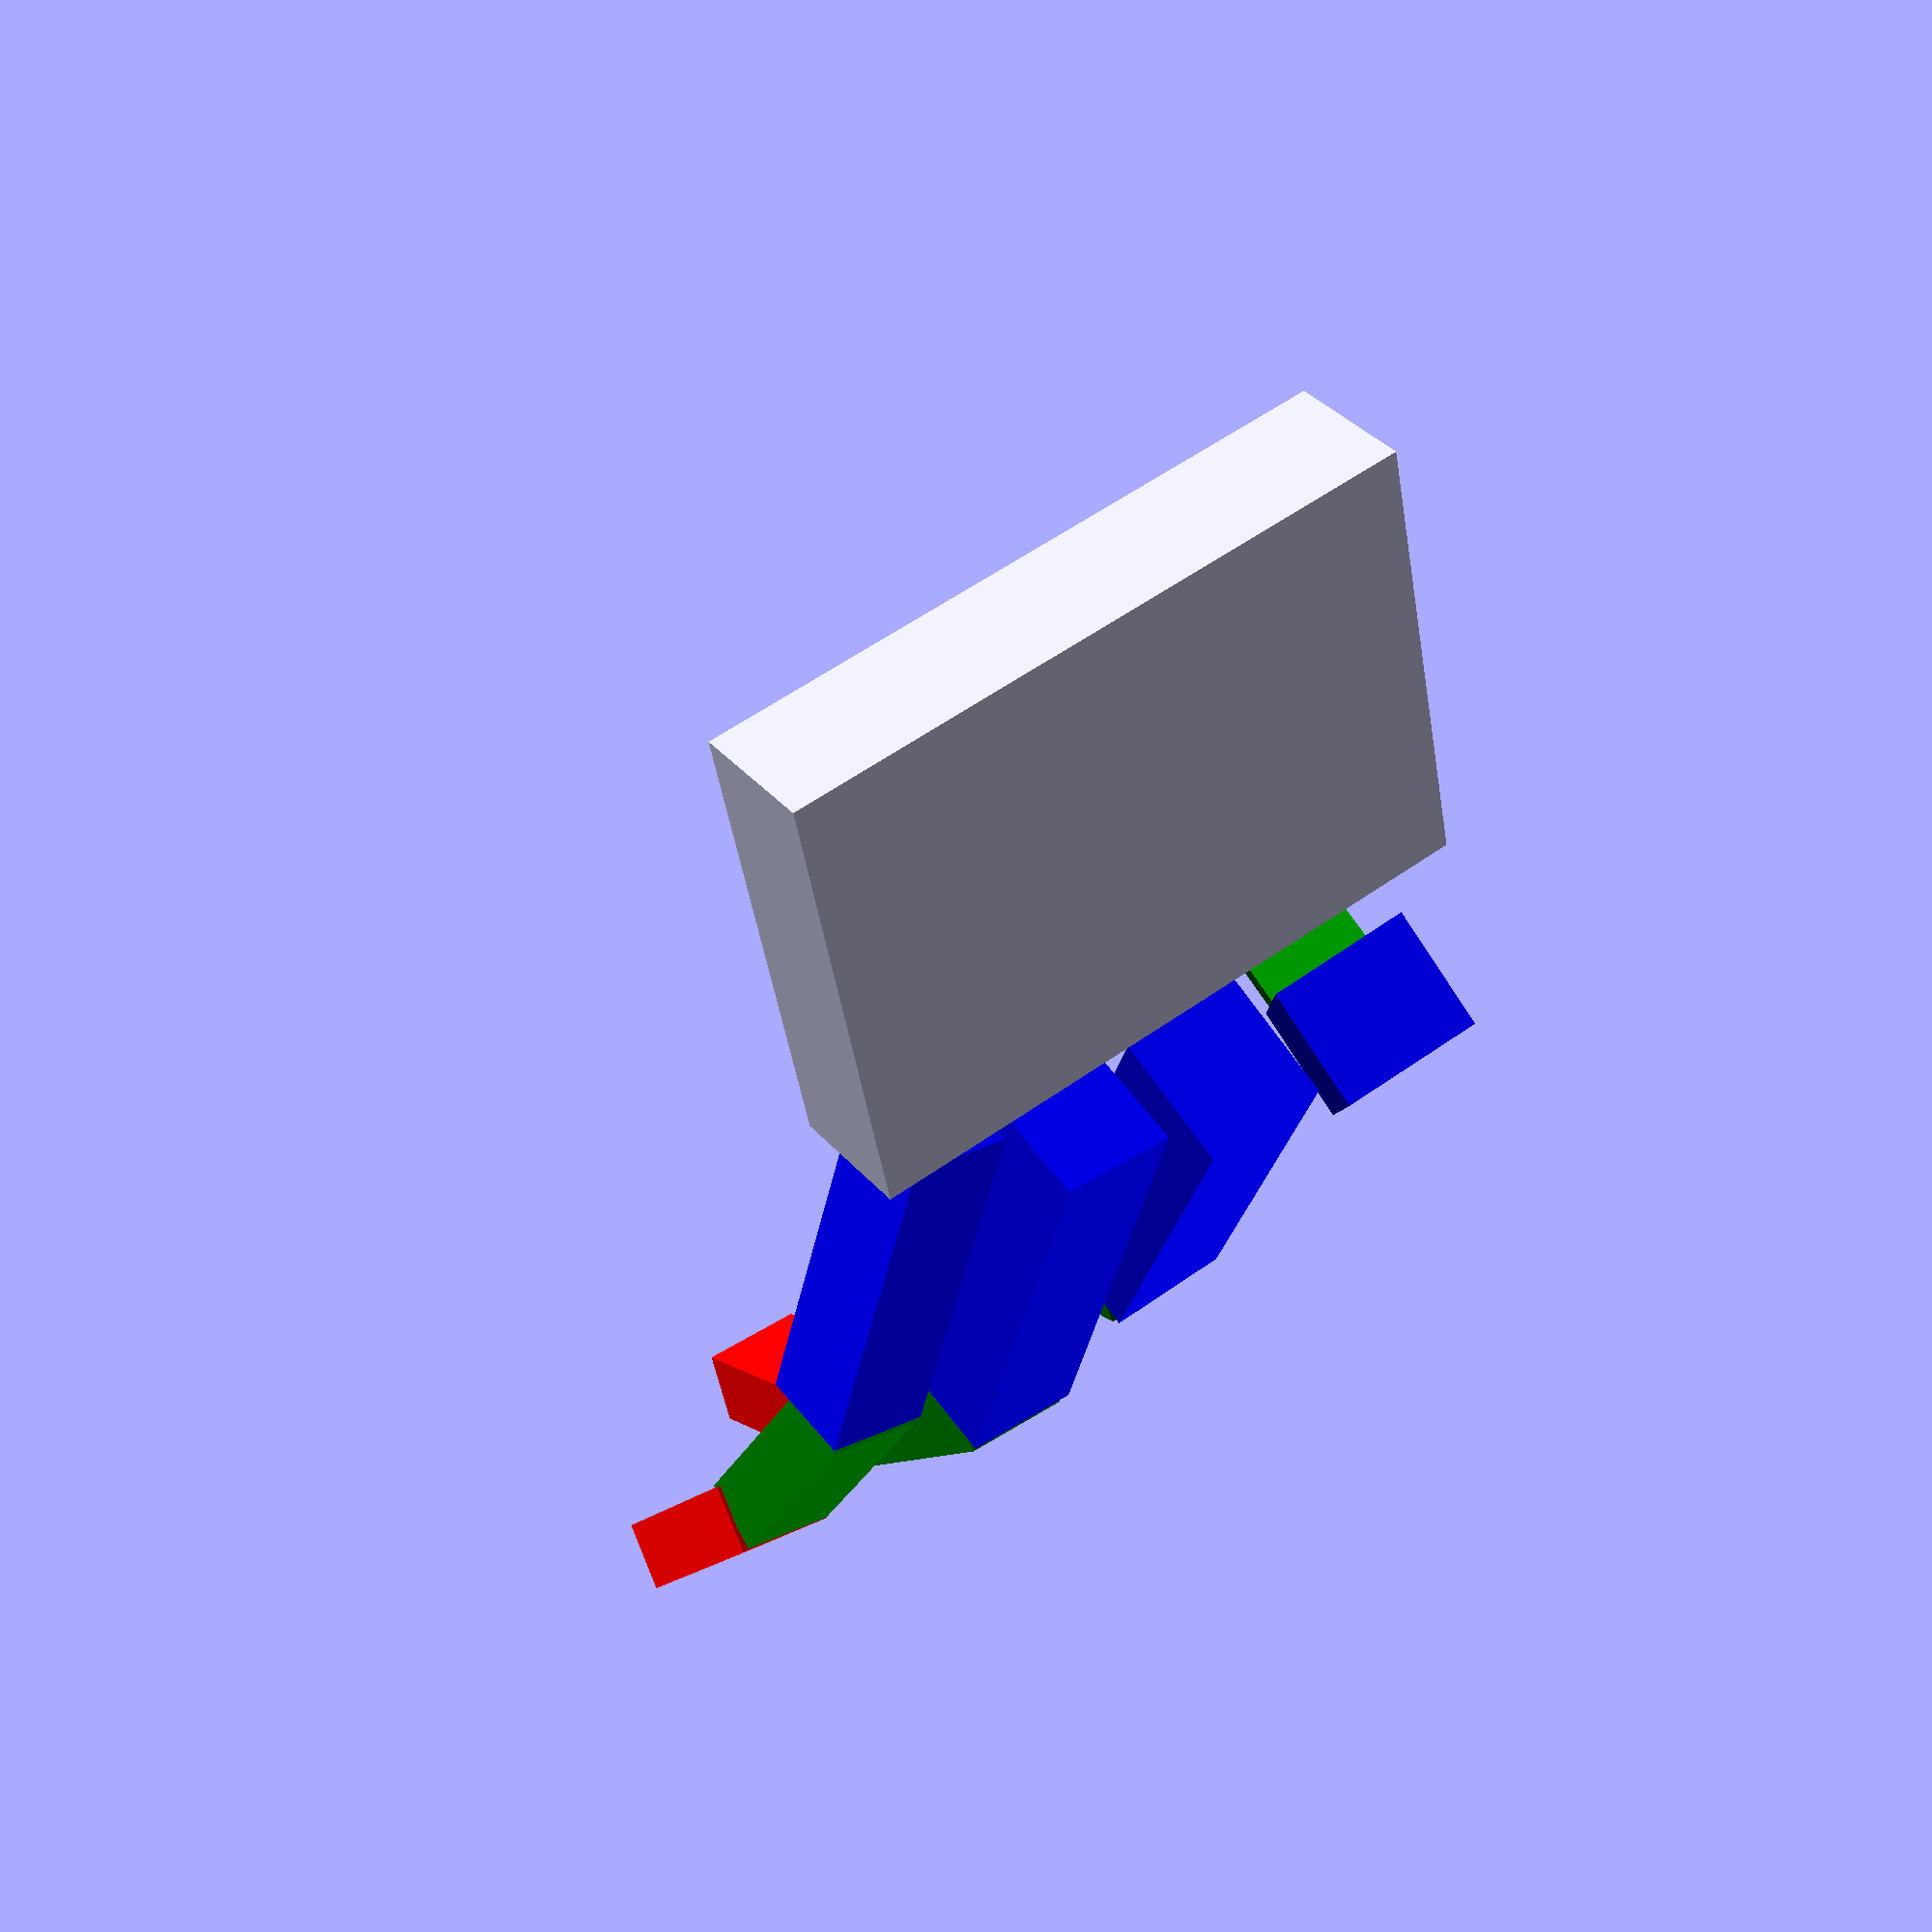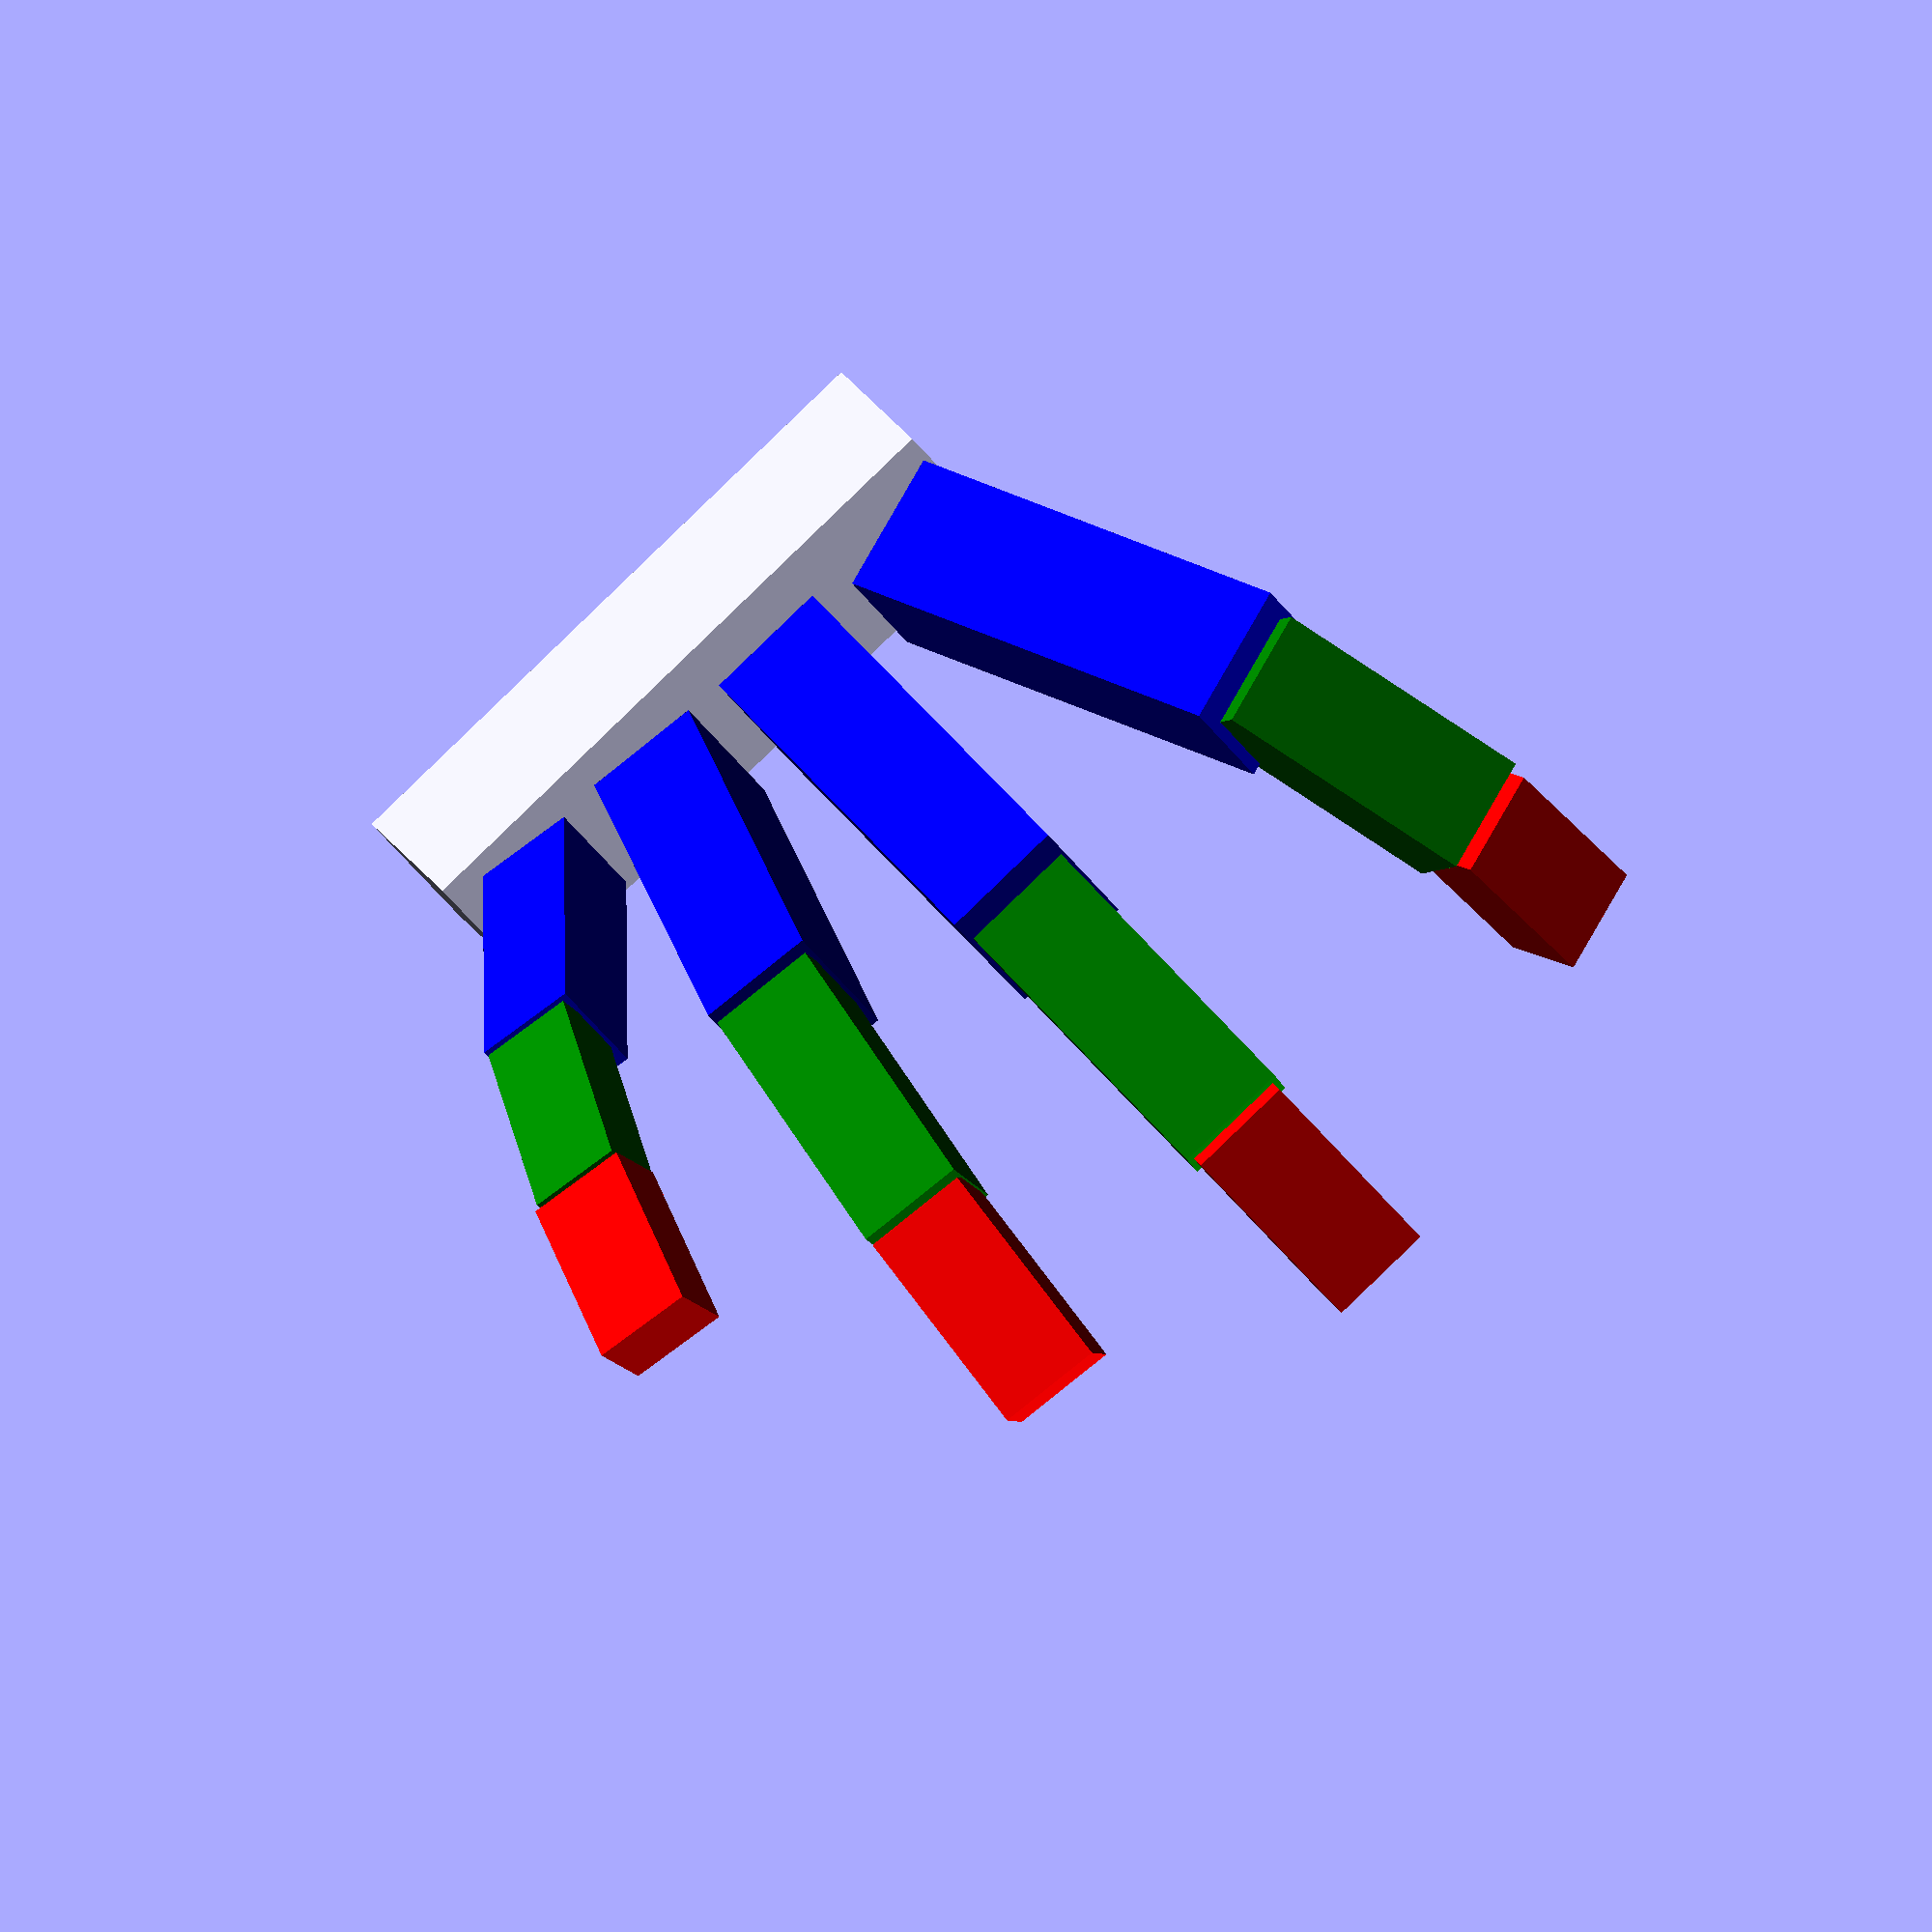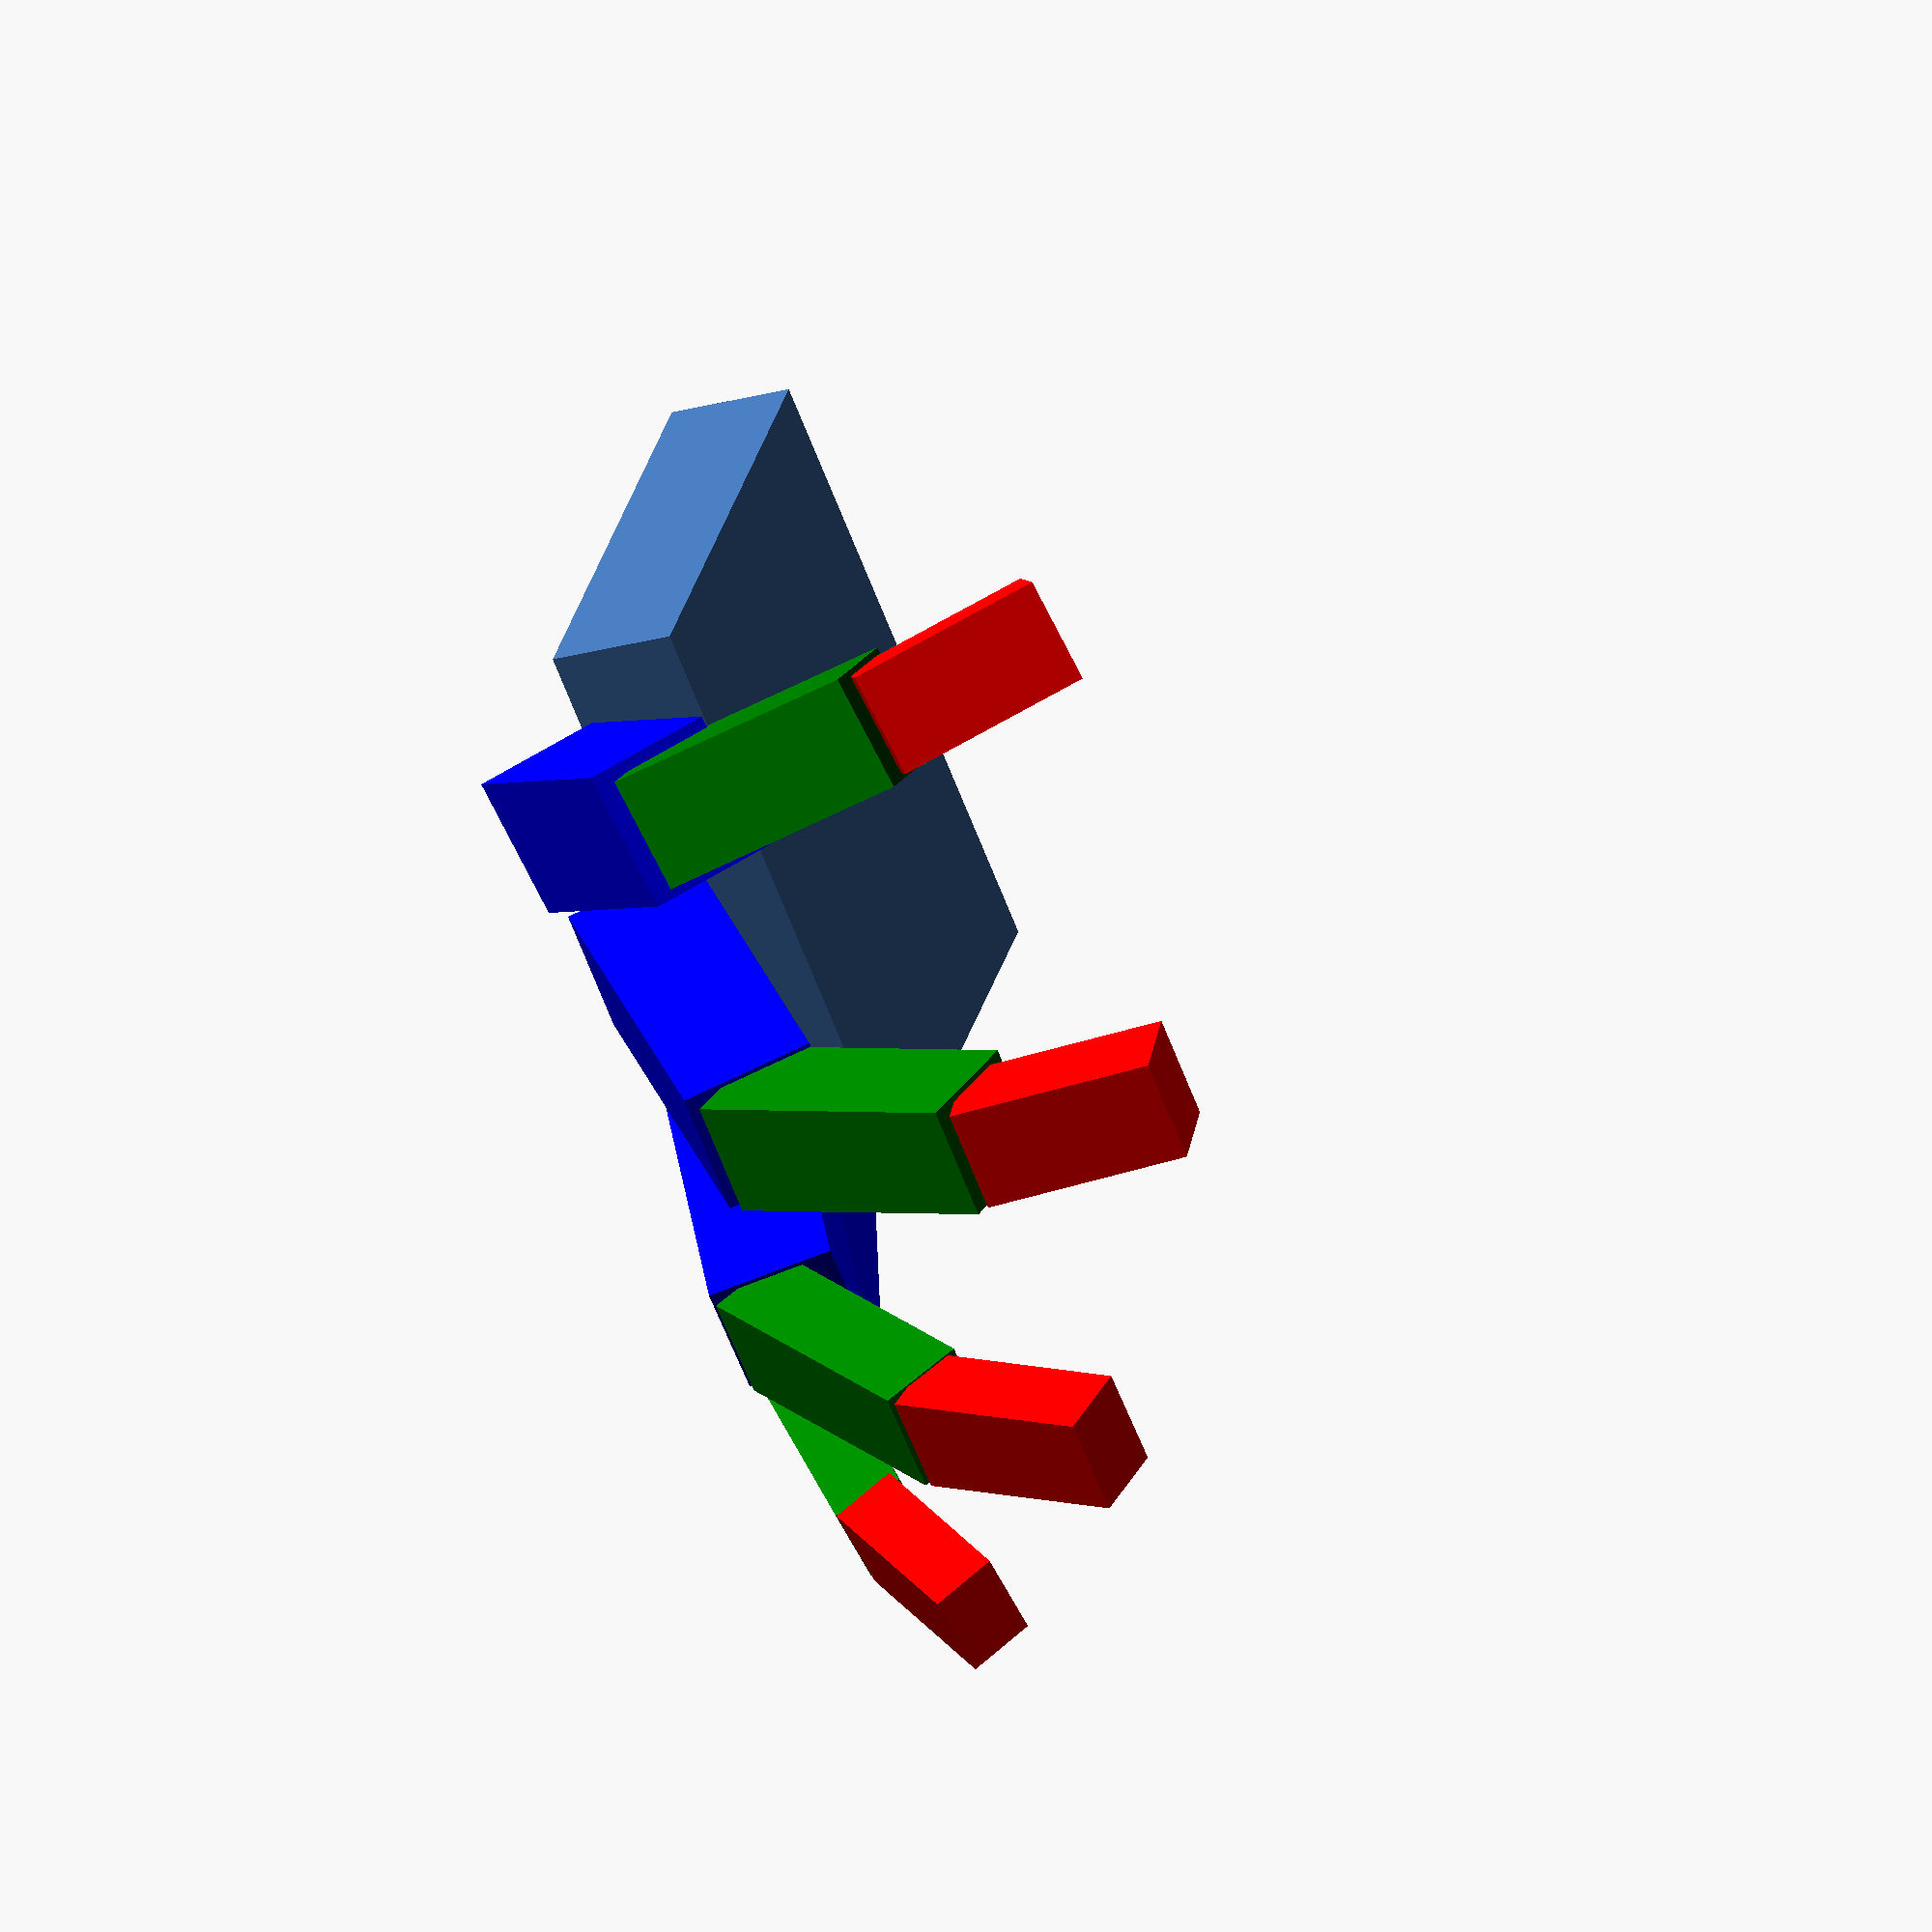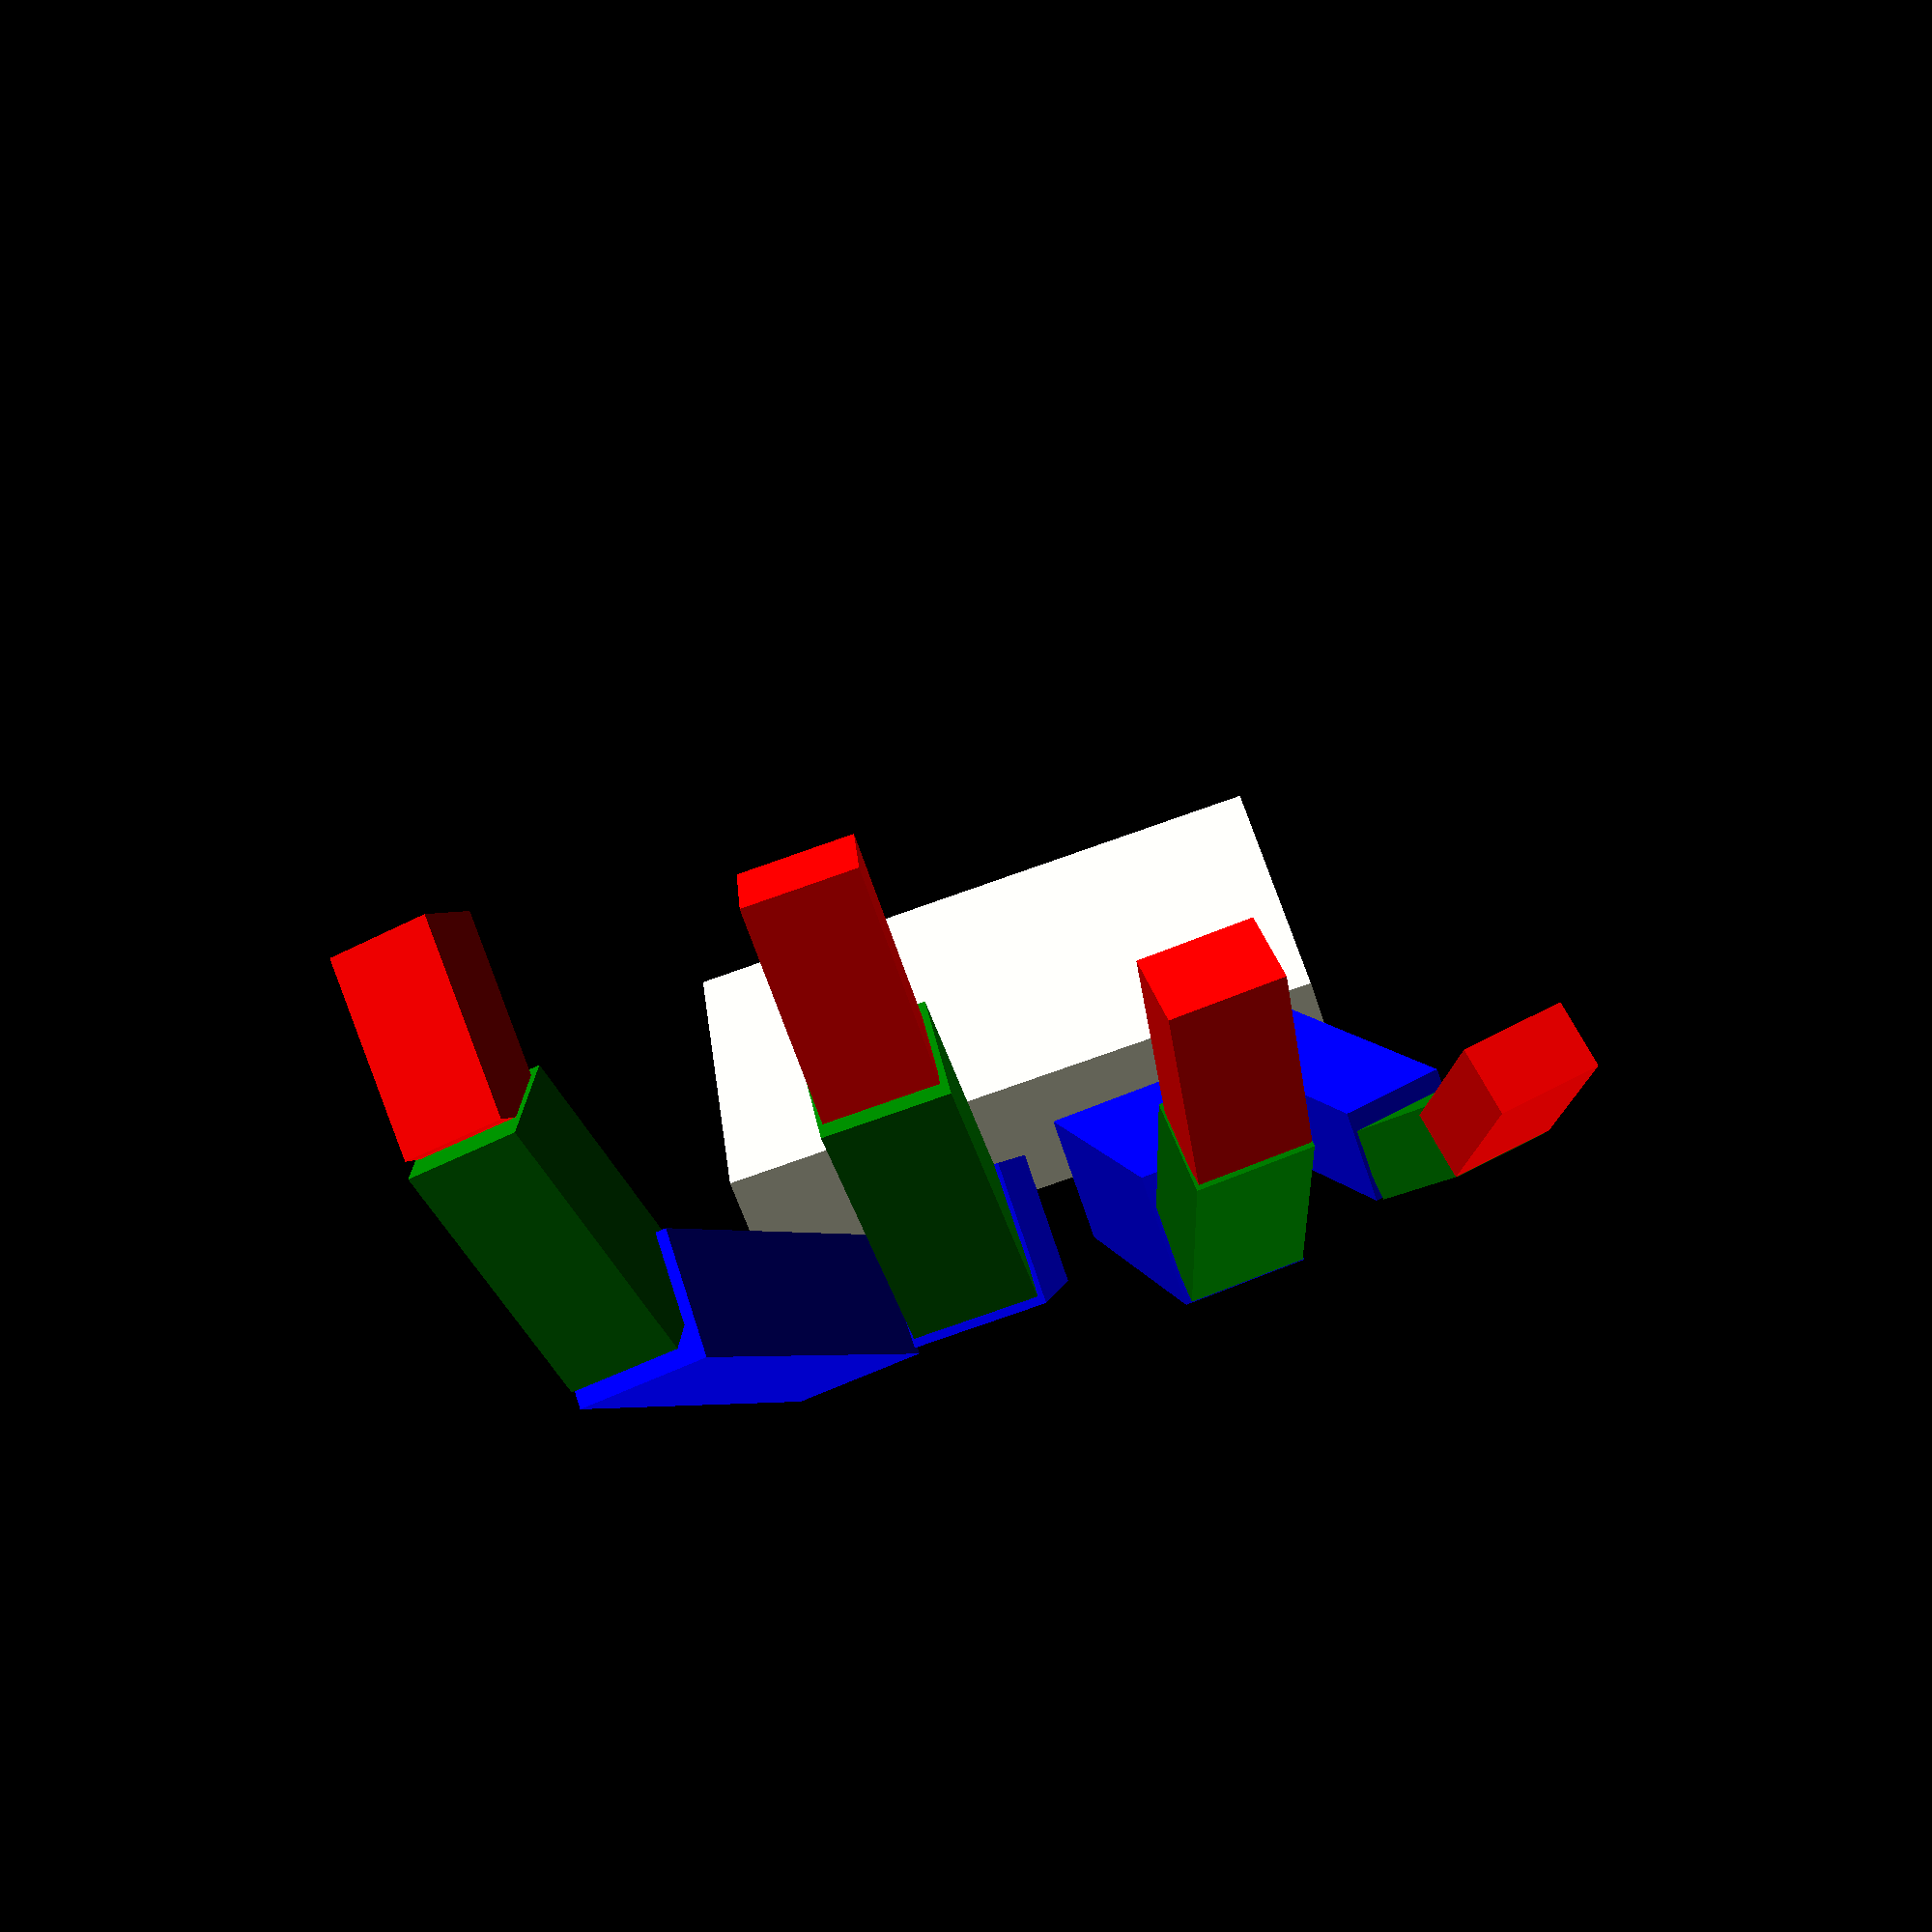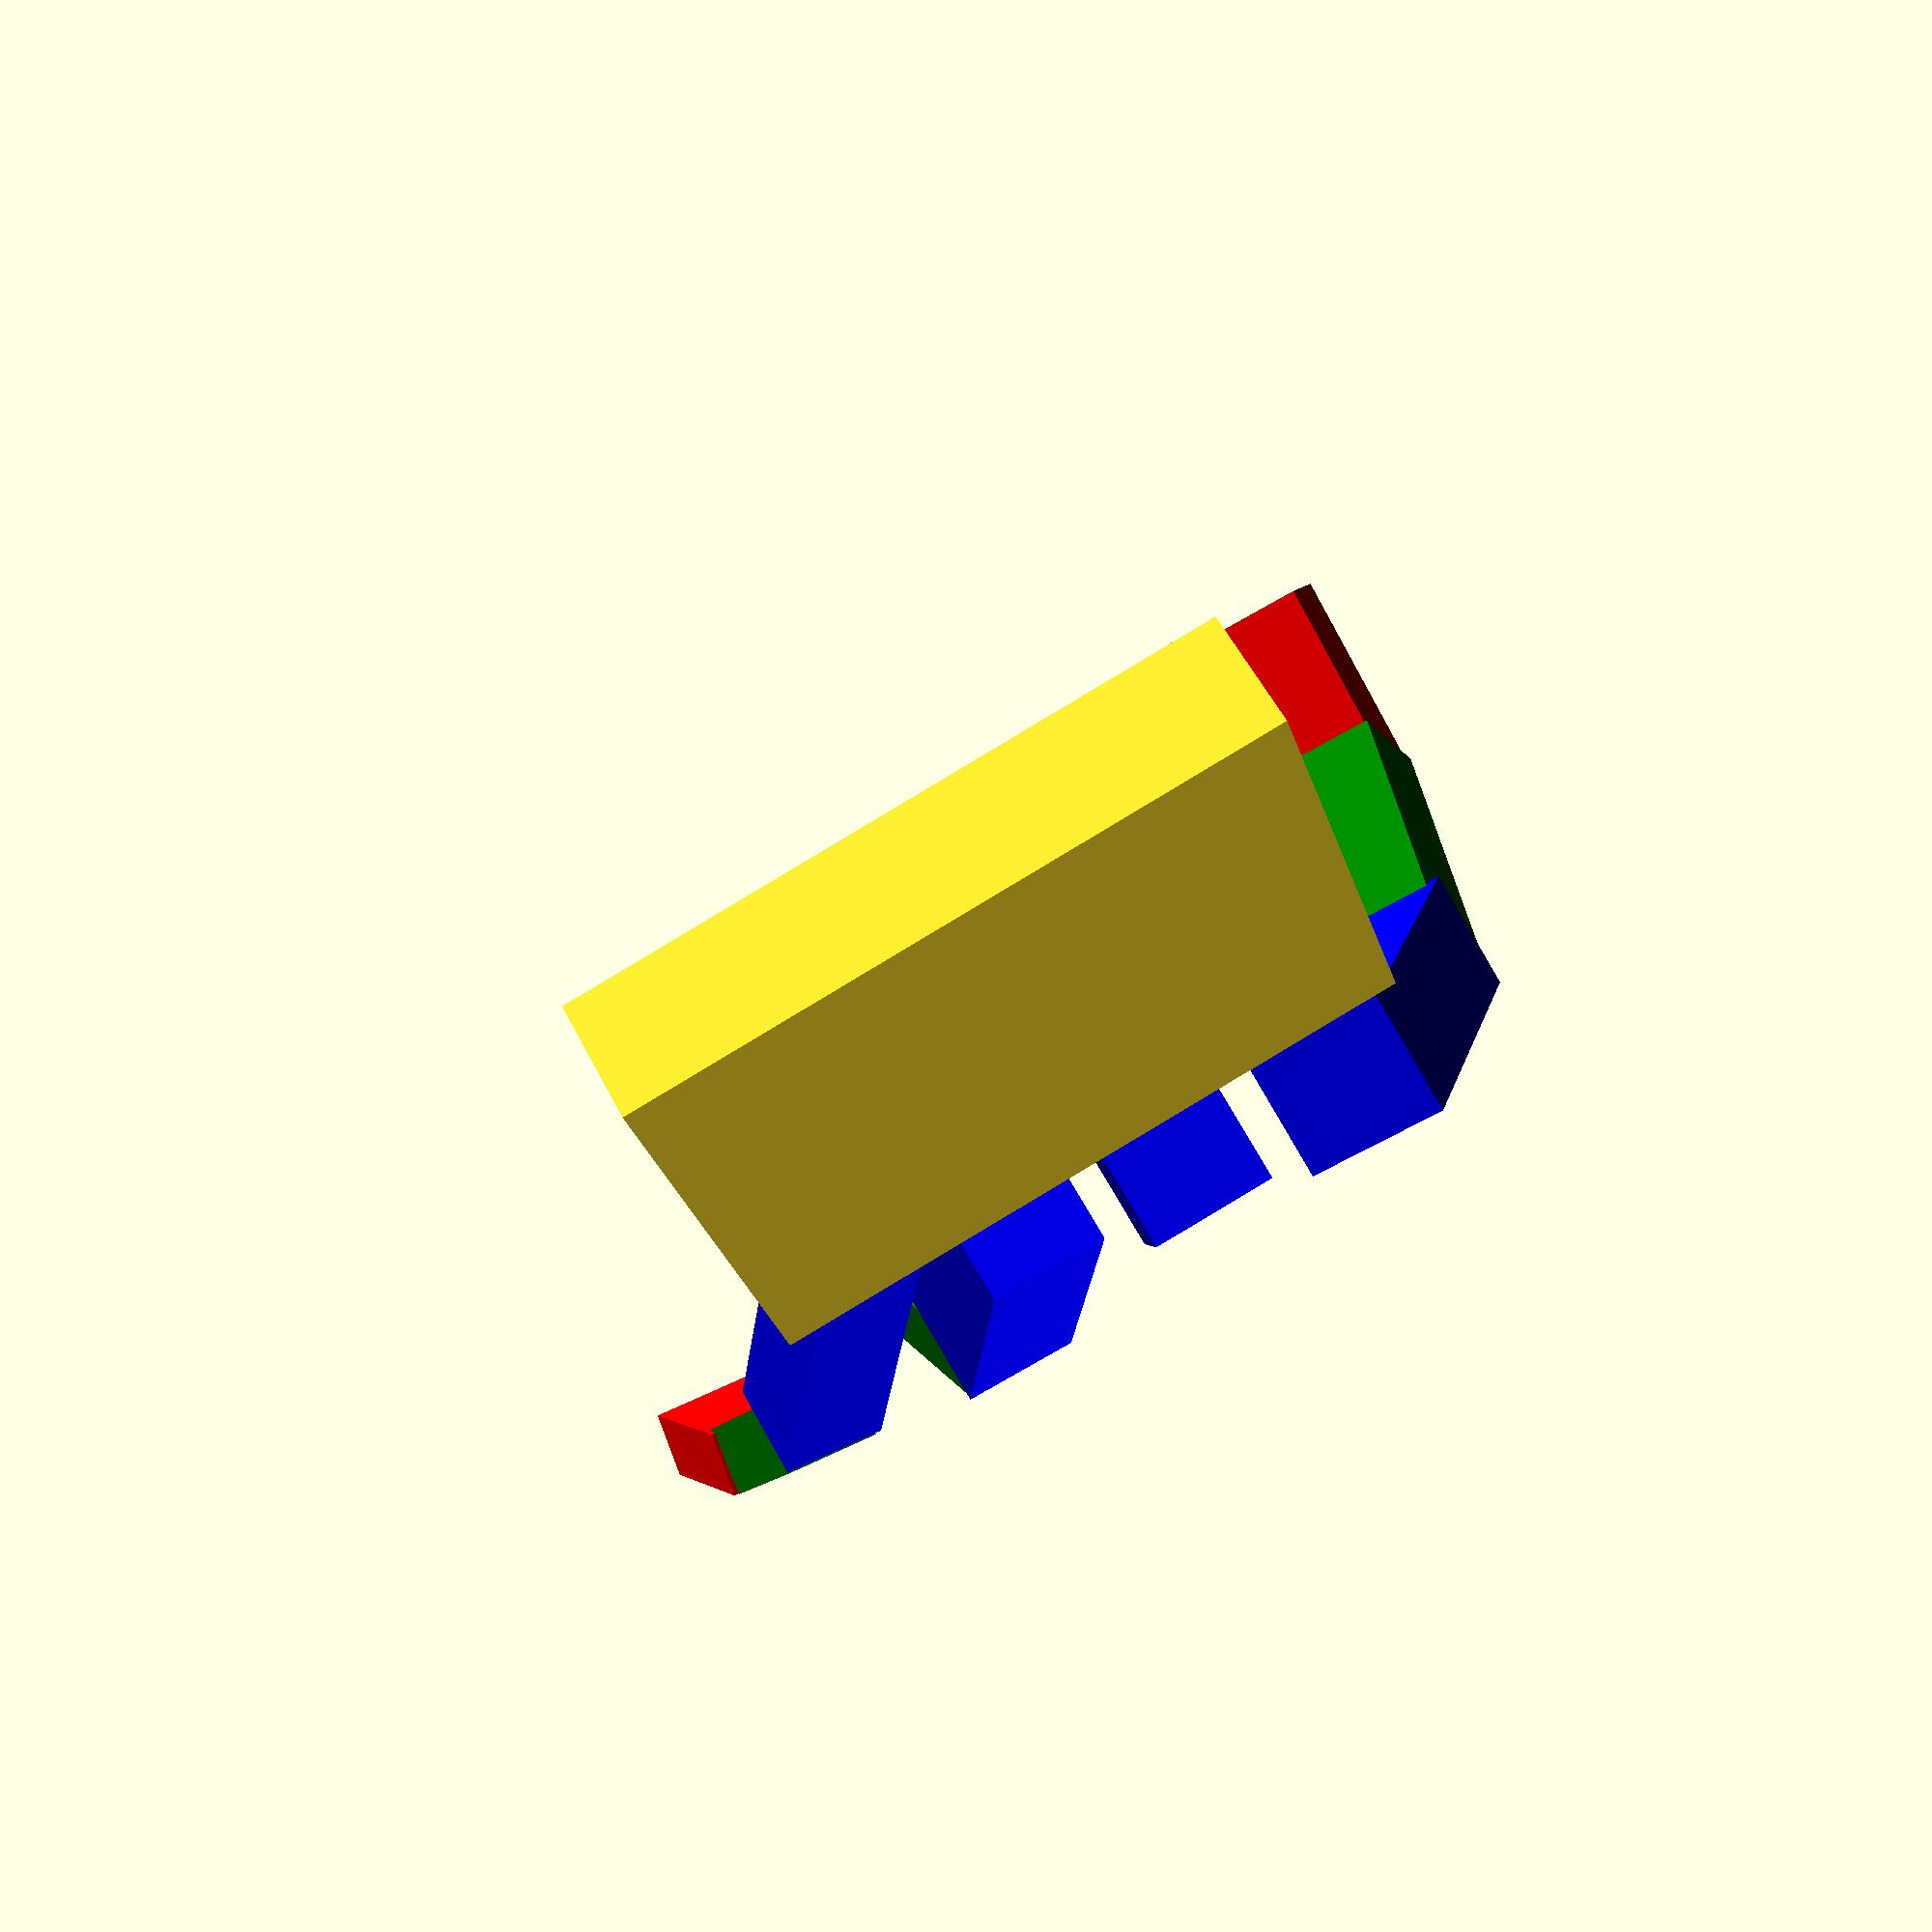
<openscad>
PINKY_FINGER = [[45, 13, 12],[27, 12, 9], [23, 13, 8.5]];
RING_FINGER = [[58, 15, 16],[36.5, 14, 11], [27.5, 13.5, 9.5]];
MIDDLE_FINGER = [[62, 16, 17],[38.3, 15, 14], [26.5, 13.5, 11]];
INDEX_FINGER = [[56, 18, 16],[34, 15, 13.5], [25, 13.5, 10.5]];

PINKY_POS = [77, -38.5, 0];
RING_POS = [91, -20, 0];
MIDDLE_POS = [99, 0, 0];
INDEX_POS = [105, 21.5, 0];

PINKY_ANGLES = [10, 20, 2/3 * 20, -20];
RING_ANGLES = [20, 30, 2/3 * 30, -10];
MIDDLE_ANGLES = [30, 40, 2/3 * 40, 0];
INDEX_ANGLES = [40, 50, 2/3 * 50, 20];

FINGER_BONE_POS = 2/3; // The vertical positions of the joints

PROXIMATE = 0;
INTERMEDIATE = 1;
DISTAL = 2;

X_AXIS = [1, 0, 0];
Y_AXIS = [0, 1, 0];
Z_AXIS = [0, 0, 1];


module FingerSegment(length, width, thickness)
{
	cube([length, width, thickness]);
}

module Finger(sizes, angles)
{
	proximate_s = sizes[PROXIMATE];
	intermediate_s = sizes[INTERMEDIATE];
	distal_s = sizes[DISTAL];

	proximate_a = angles[PROXIMATE];
	intermediate_a = angles[INTERMEDIATE];
	distal_a = angles[DISTAL];
	side_a = angles[3];
	
	translate([0, -proximate_s.y / 2, -proximate_s.z / 2]) 
	translate([0, 0, proximate_s.z * FINGER_BONE_POS])
	rotate(a = proximate_a, v = Y_AXIS)
	rotate(a = side_a, v = Z_AXIS)
	translate([0, 0, -proximate_s.z * FINGER_BONE_POS])
	{
		translate([proximate_s.x, (proximate_s.y - intermediate_s.y) / 2, (proximate_s.z - intermediate_s.z)])
		translate([0, 0, intermediate_s.z * FINGER_BONE_POS])
		rotate(a = intermediate_a, v = Y_AXIS)
		translate([0, 0, -intermediate_s.z * FINGER_BONE_POS])
		{
			translate([intermediate_s.x, (intermediate_s.y - distal_s.y) / 2, (intermediate_s.z - distal_s.z)])
			translate([0, 0, distal_s.z * FINGER_BONE_POS])
			rotate(a = distal_a, v = Y_AXIS)
			translate([0, 0, -distal_s.z * FINGER_BONE_POS])
			{
				// Distals
				color("red") FingerSegment(distal_s.x, distal_s.y, distal_s.z);
			}
			//Intermediates
			color("green")FingerSegment(intermediate_s.x, intermediate_s.y, intermediate_s.z);
		 }
		// Proximates
		color("blue") FingerSegment(proximate_s.x, proximate_s.y, proximate_s.z);
	}
}

module Palm(size)
{
	translate([PINKY_POS.x - size.x, -size.y + INDEX_POS.y + INDEX_FINGER[0][1] / 2, -size.z / 2])
	cube(size);
}

translate(PINKY_POS) Finger(PINKY_FINGER, PINKY_ANGLES);
translate(RING_POS) Finger(RING_FINGER, RING_ANGLES);
translate(MIDDLE_POS) Finger(MIDDLE_FINGER, MIDDLE_ANGLES);
translate(INDEX_POS) Finger(INDEX_FINGER, INDEX_ANGLES);
Palm([58, 80.35, INDEX_FINGER[0][2]]);

</openscad>
<views>
elev=143.2 azim=258.6 roll=215.3 proj=p view=solid
elev=253.7 azim=258.2 roll=137.4 proj=o view=wireframe
elev=204.2 azim=234.3 roll=64.3 proj=o view=wireframe
elev=240.9 azim=276.6 roll=341.8 proj=p view=wireframe
elev=127.2 azim=252.6 roll=205.9 proj=p view=solid
</views>
